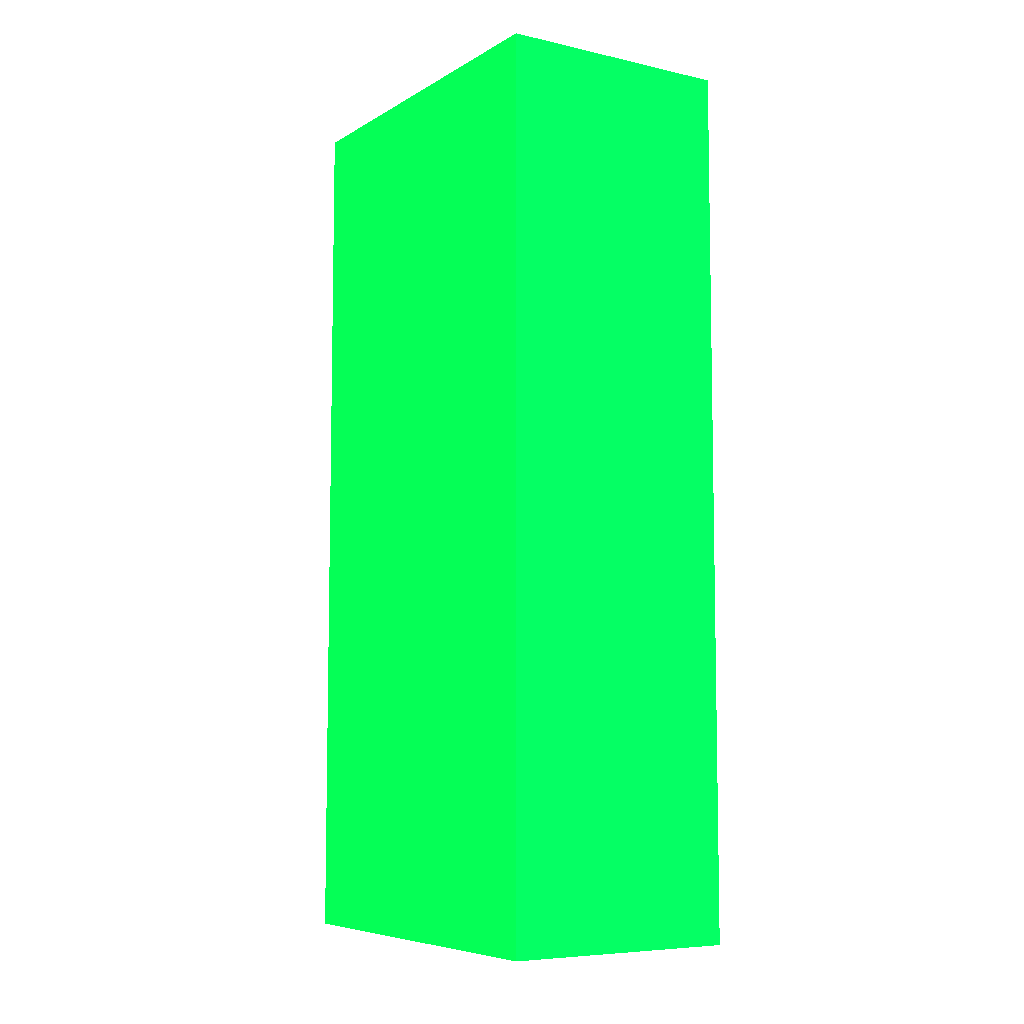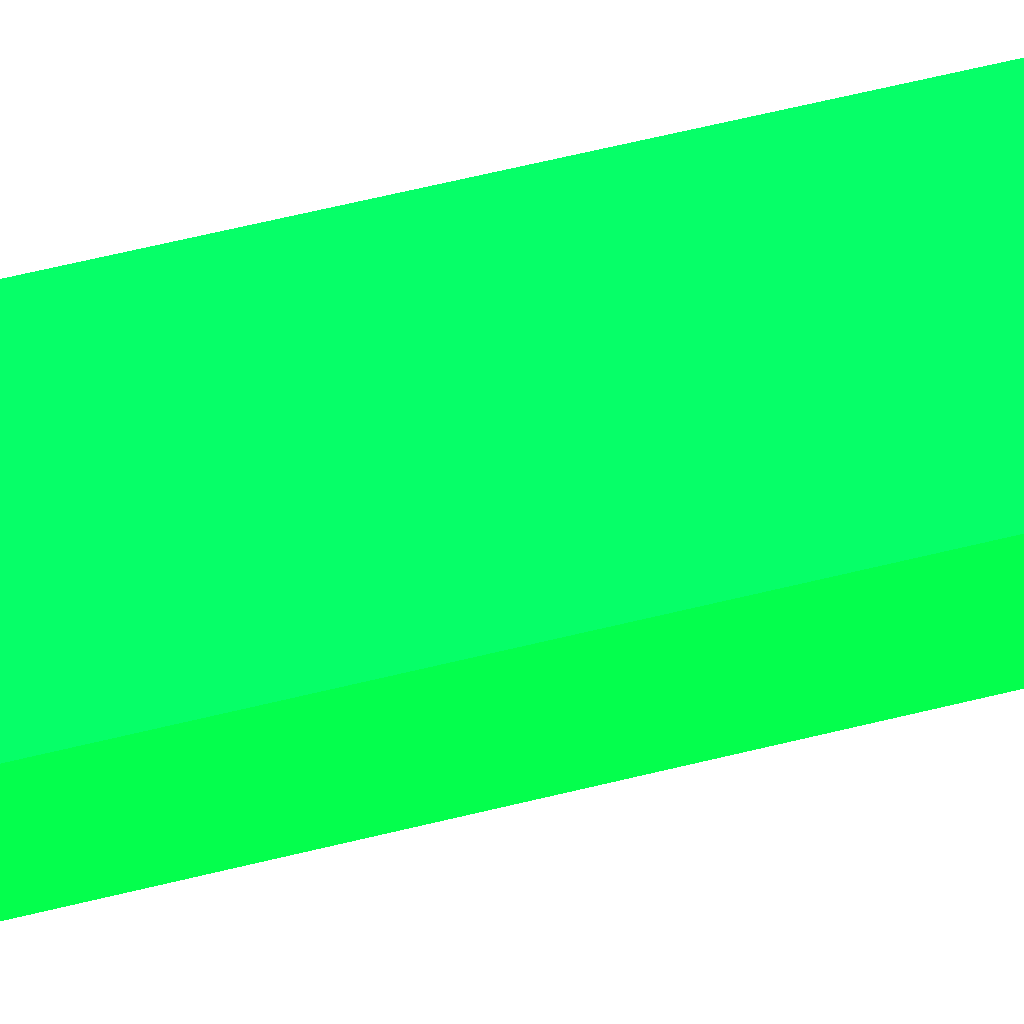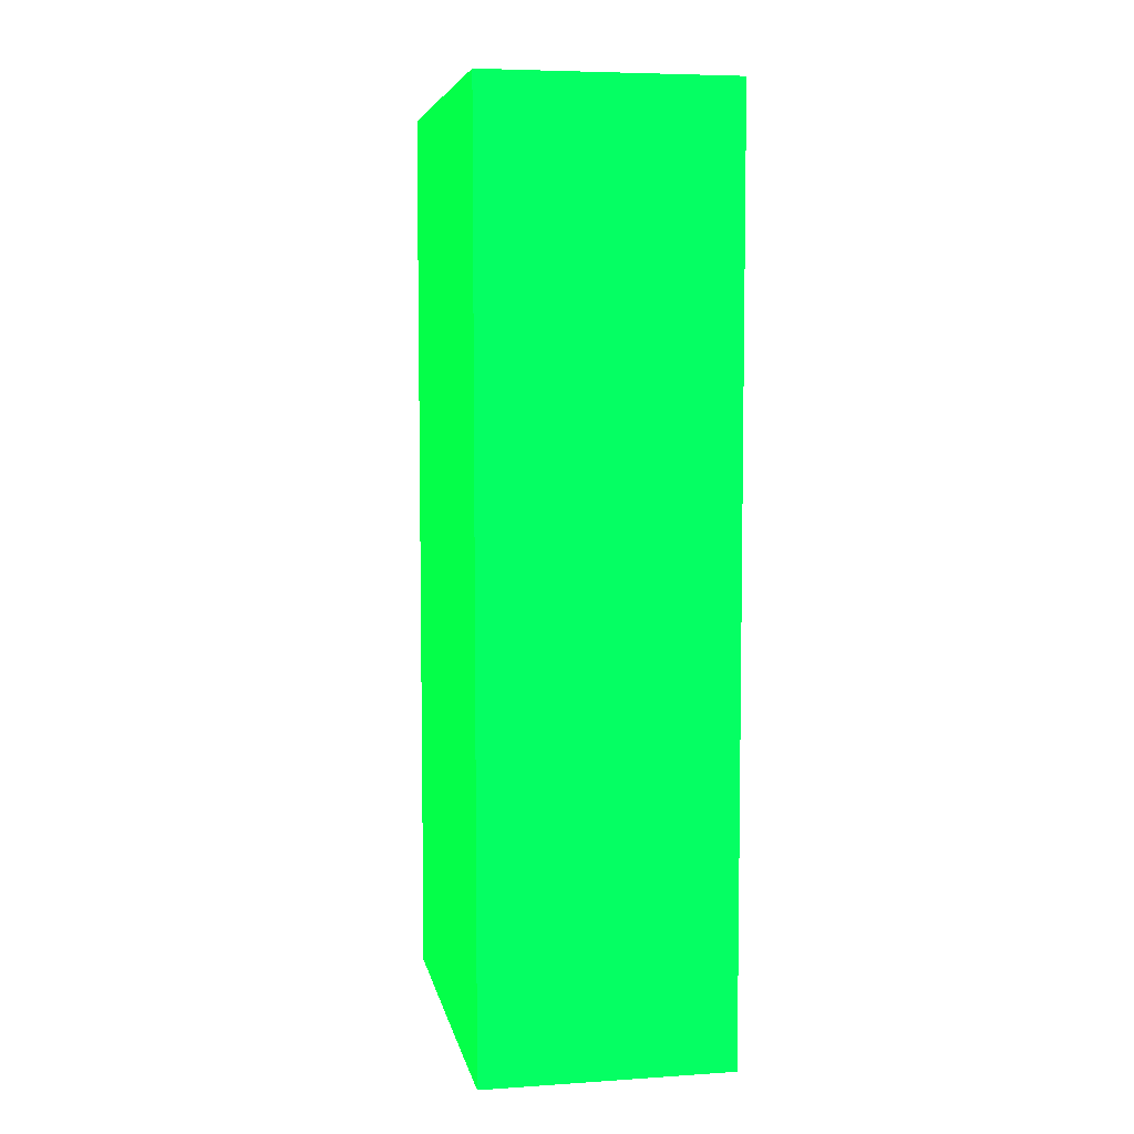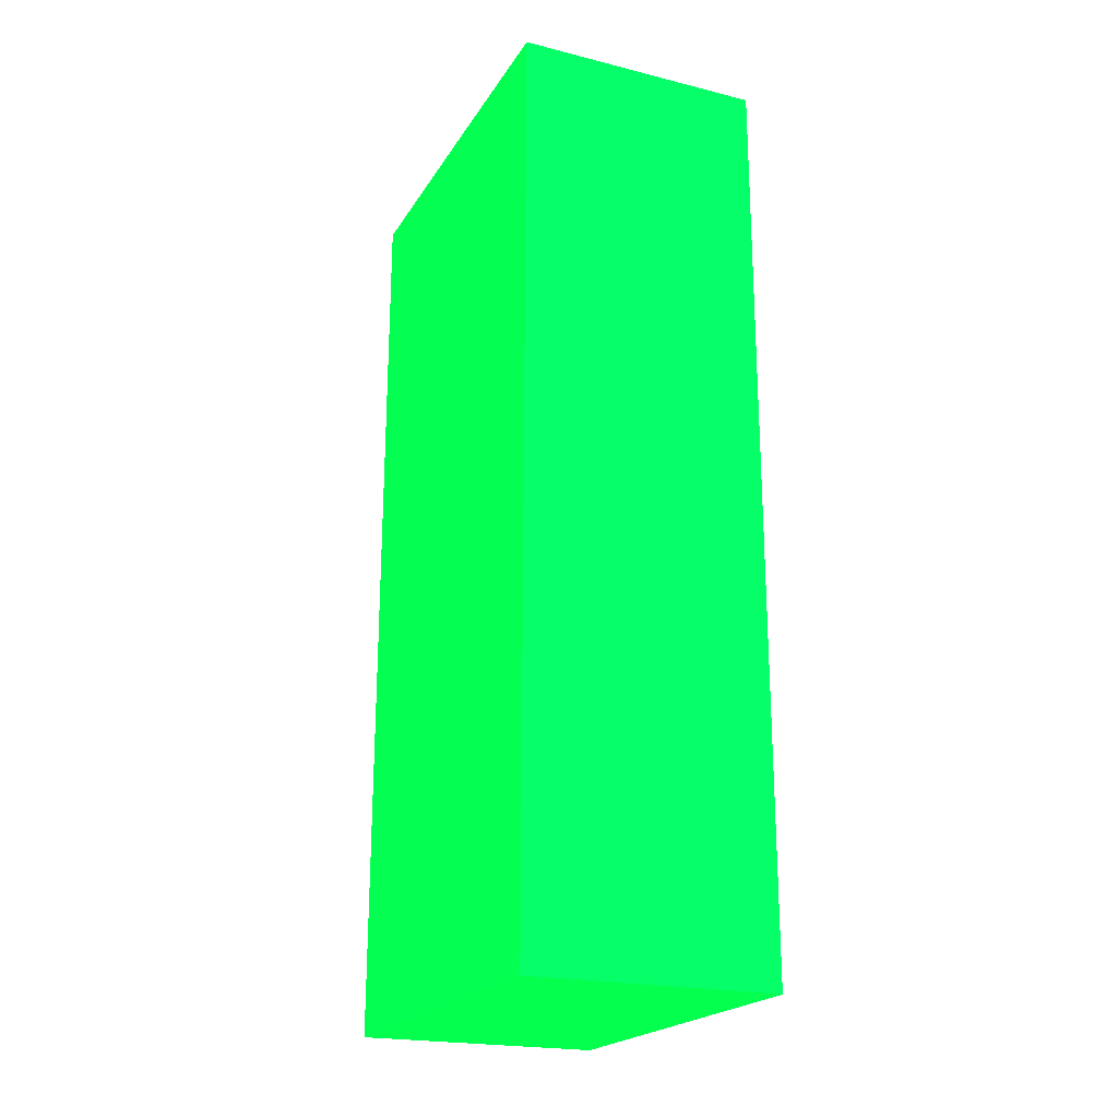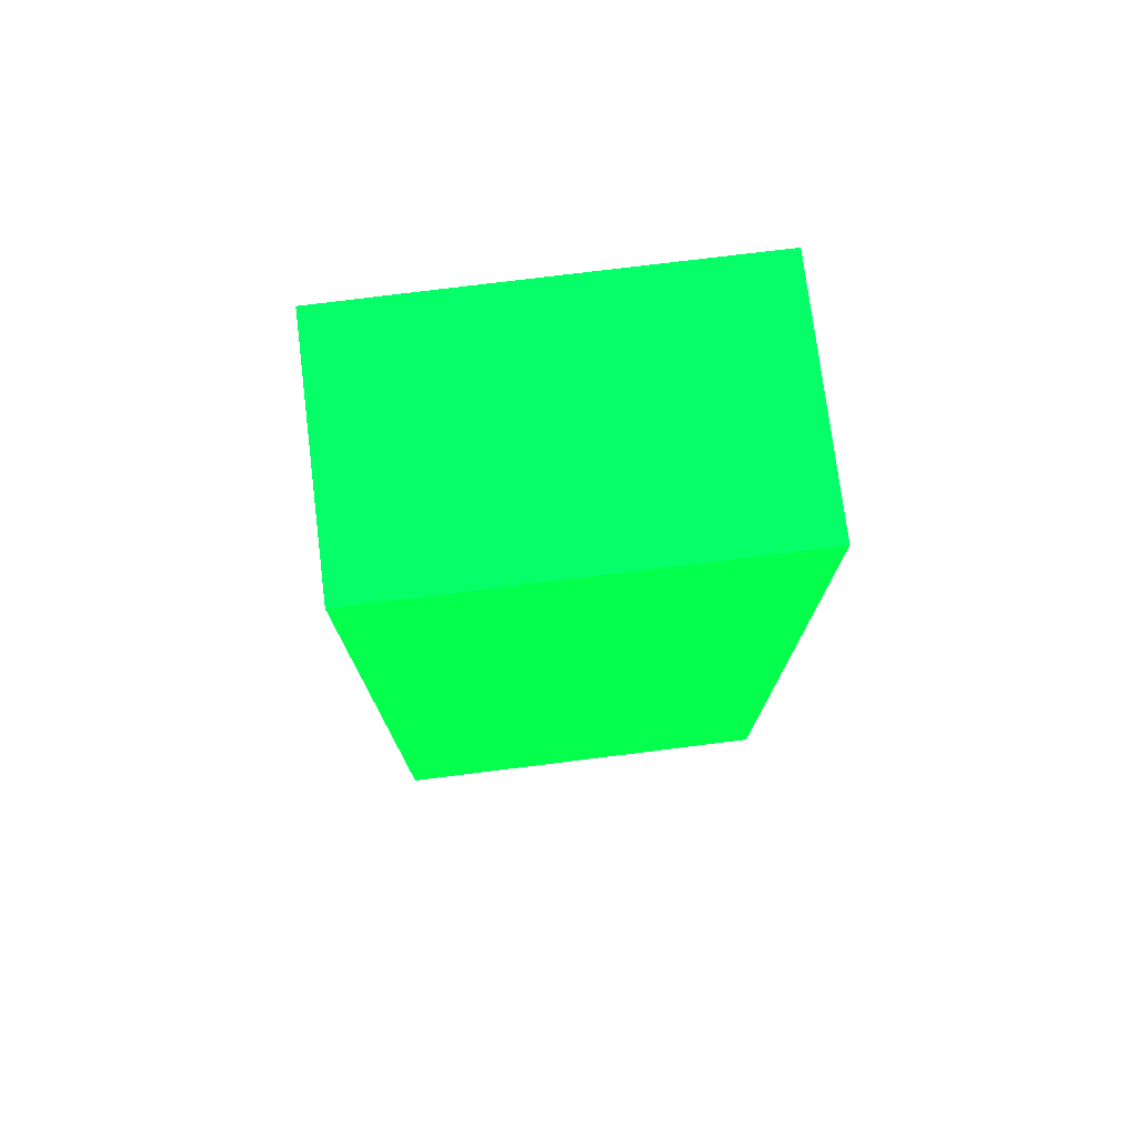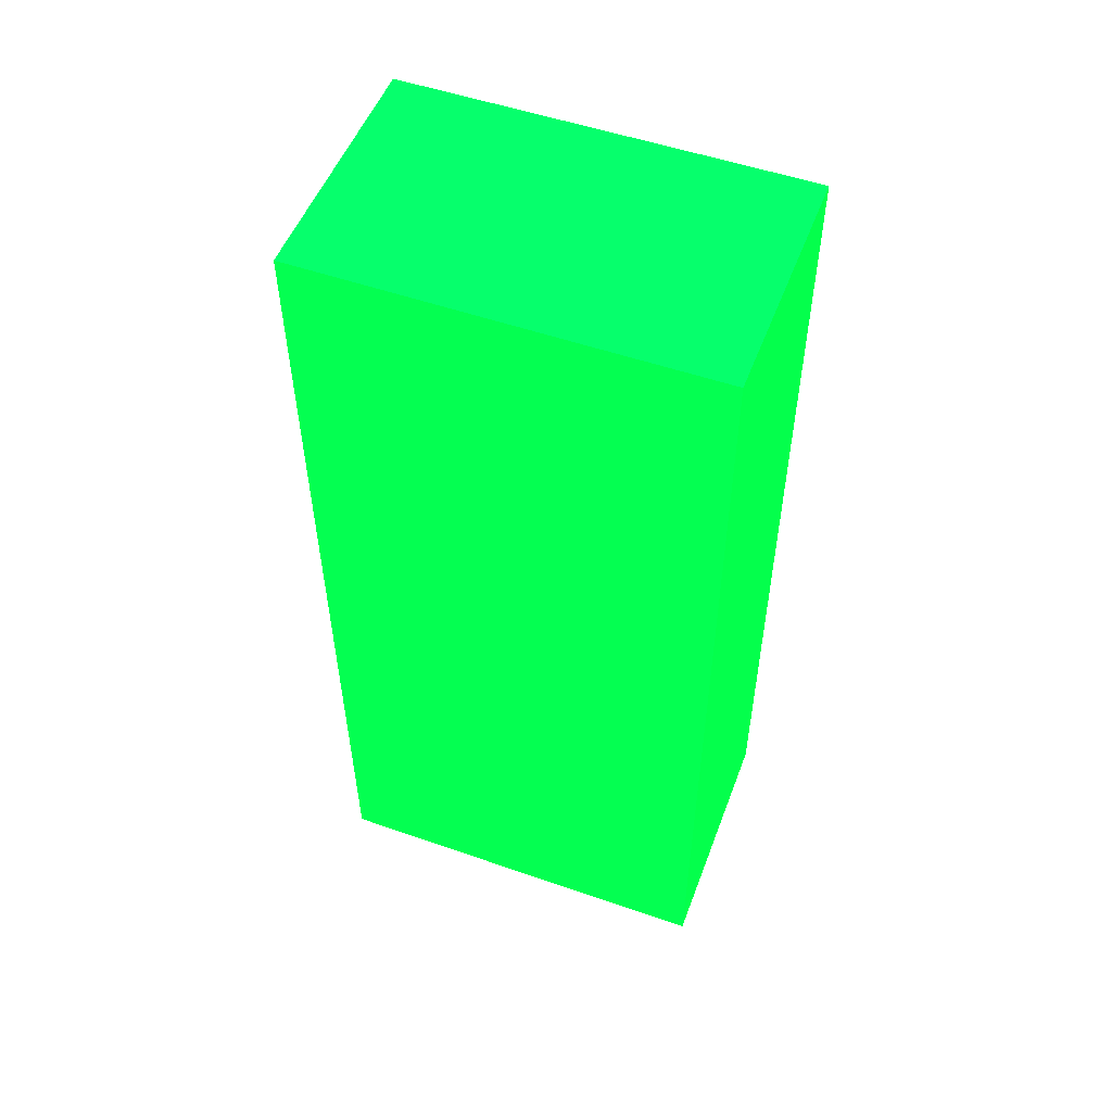
<metadata>
{"format":"obj","ext":"obj","renderer":"f3d","projection":"perspective","resolution":1024,"background":"white","views":[{"elev":-7.0,"azim":-32.5,"up":"+Z"},{"elev":74.3,"azim":-103.0,"up":"+Y"},{"elev":6.1,"azim":168.9,"up":"+Z"},{"elev":-21.4,"azim":156.3,"up":"+Z"},{"elev":75.8,"azim":-97.1,"up":"+Z"},{"elev":52.6,"azim":110.5,"up":"+Z"}]}
</metadata>
<code>
v -1.495 -2.72 -12.85 0.01176 0.9882 0.2275
v 0.3546 -2.72 -12.85 0.01176 0.9882 0.2275
v -1.495 -2.72 -5.973 0.01176 0.9882 0.2275
v -1.495 0.3008 -12.85 0.01176 0.9882 0.2275
v 0.356 -1.457 -12.85 0.01176 0.9882 0.2275
v 0.356 -1.459 -12.85 0.01176 0.9882 0.2275
v 0.3546 -2.72 -5.973 0.01176 0.9882 0.2275
v -1.495 0.3008 -5.973 0.01176 0.9882 0.2275
v 0.3546 0.3008 -12.85 0.01176 0.9882 0.2275
v 0.356 -0.4869 -12.85 0.01176 0.9882 0.2275
v 0.356 -1.459 -5.973 0.01176 0.9882 0.2275
v 0.3546 0.3008 -5.973 0.01176 0.9882 0.2275
v 0.356 -0.4869 -5.973 0.01176 0.9882 0.2275
f 1 2 7
f 1 7 3
f 1 3 8
f 1 8 4
f 1 4 9
f 1 9 10
f 1 10 5
f 1 5 2
f 2 5 6
f 2 6 11
f 2 11 7
f 3 7 11
f 3 11 13
f 3 13 12
f 3 12 8
f 4 8 12
f 4 12 9
f 5 10 13
f 5 13 11
f 5 11 6
f 9 12 13
f 9 13 10

</code>
